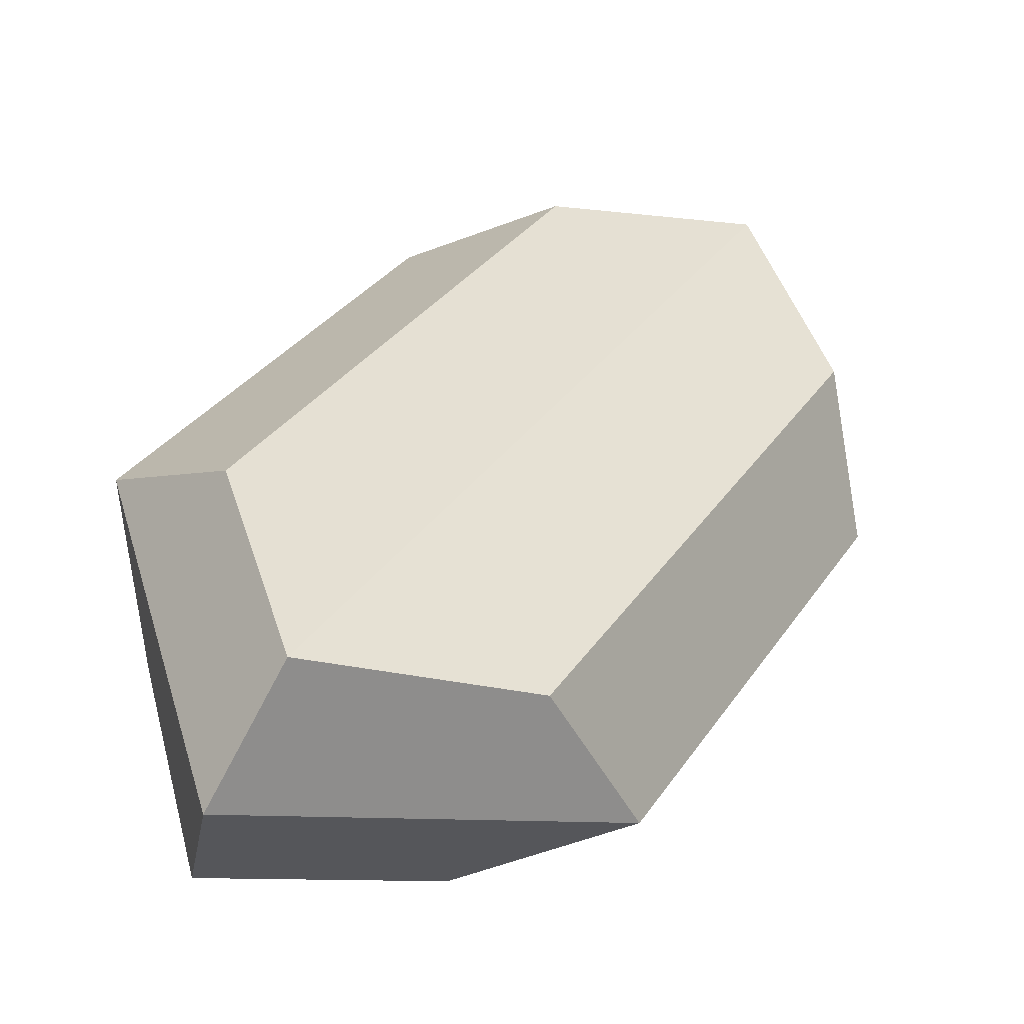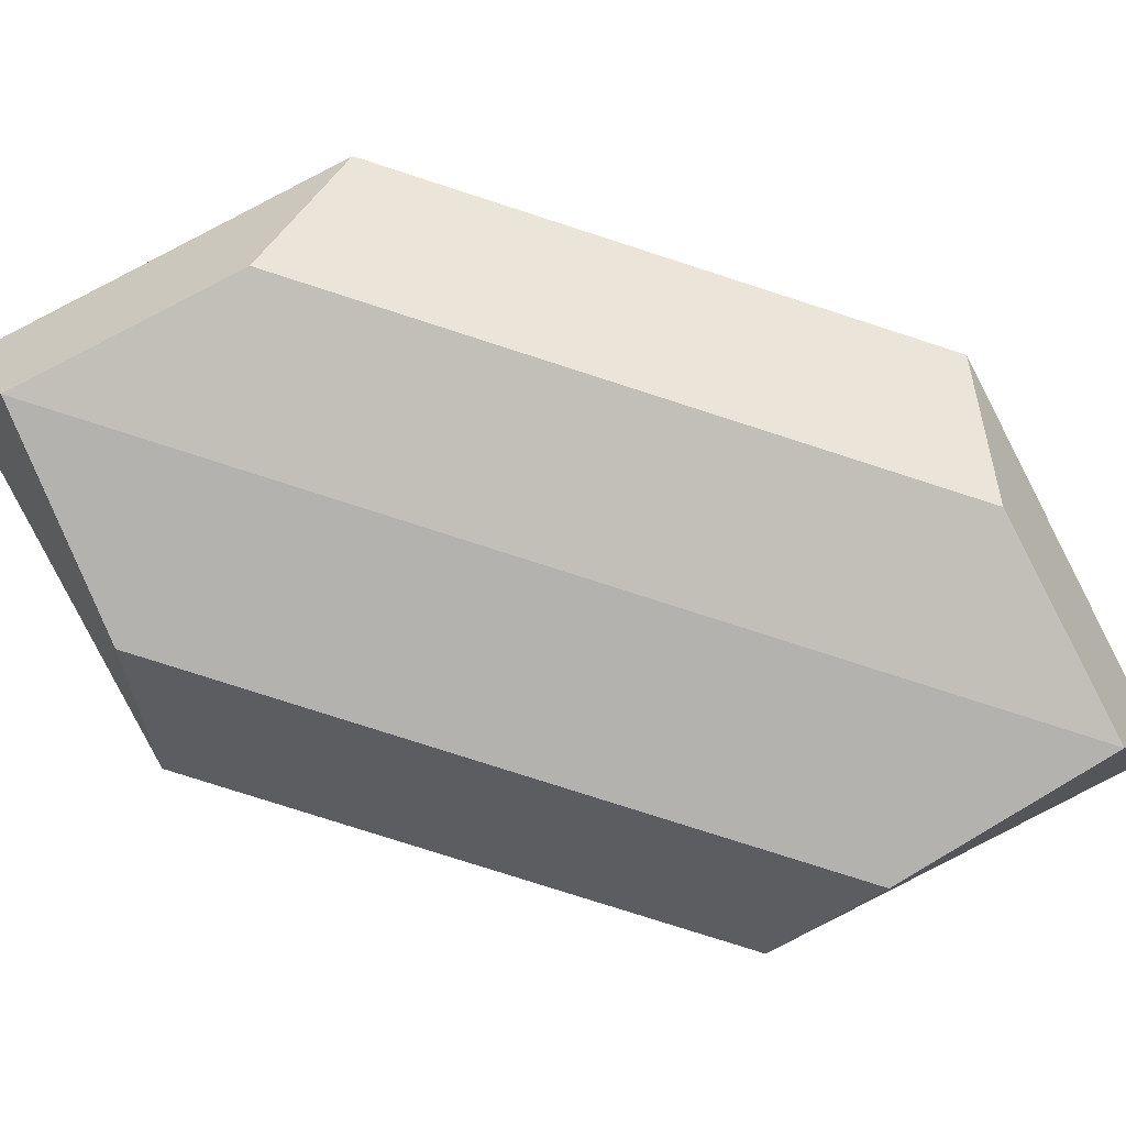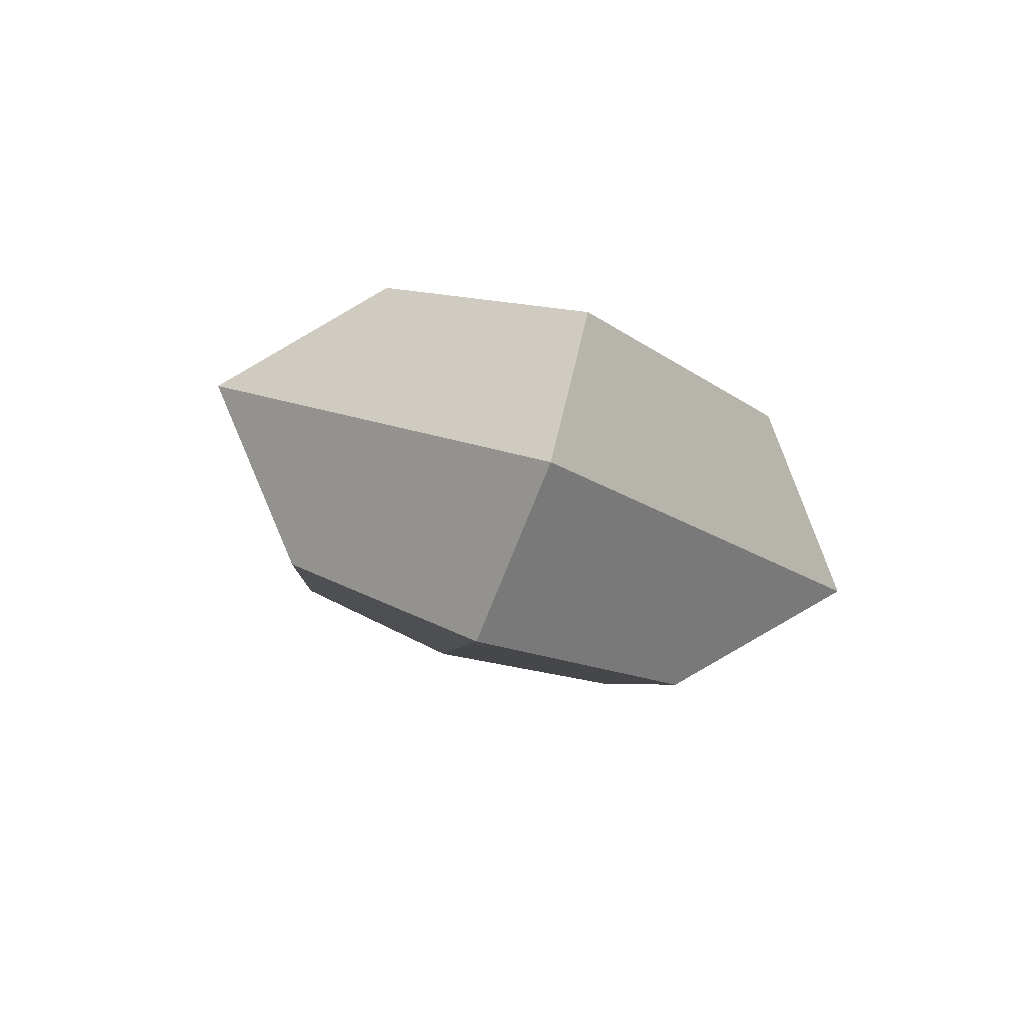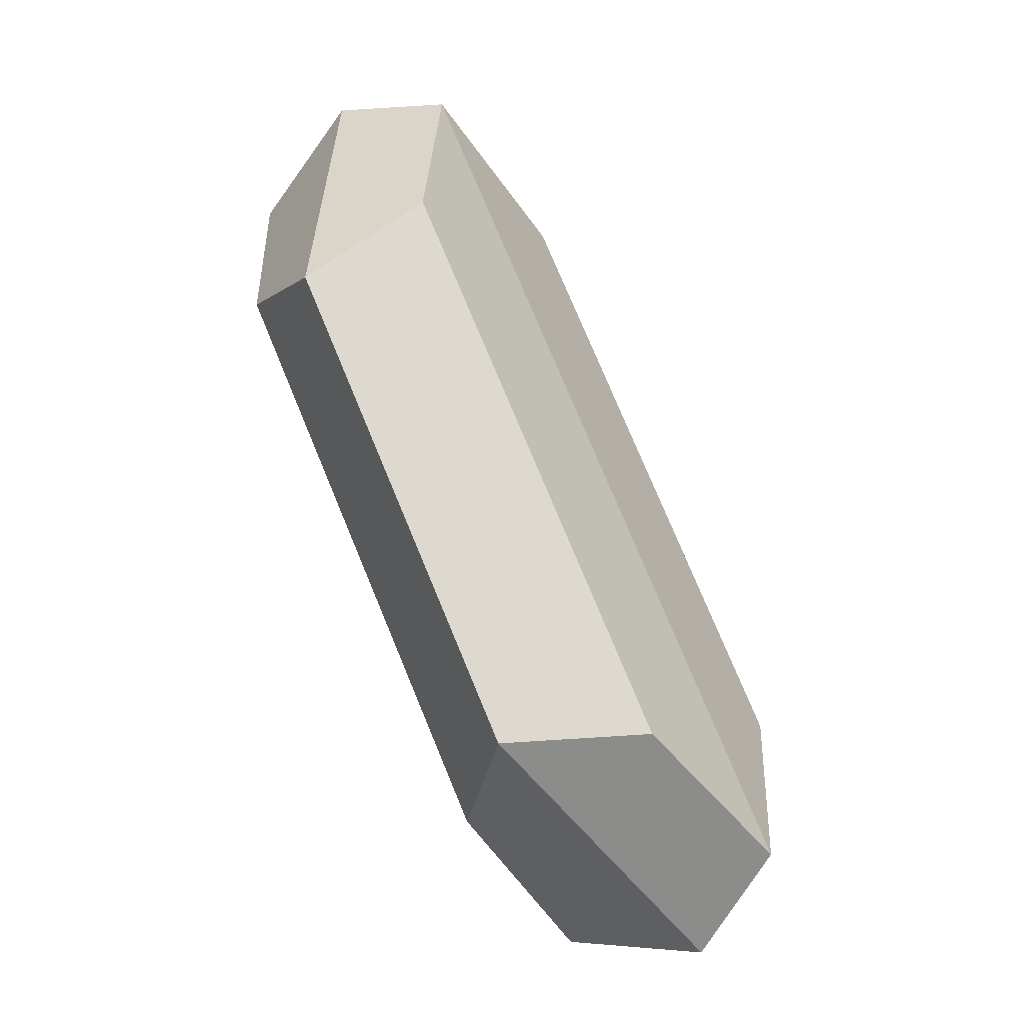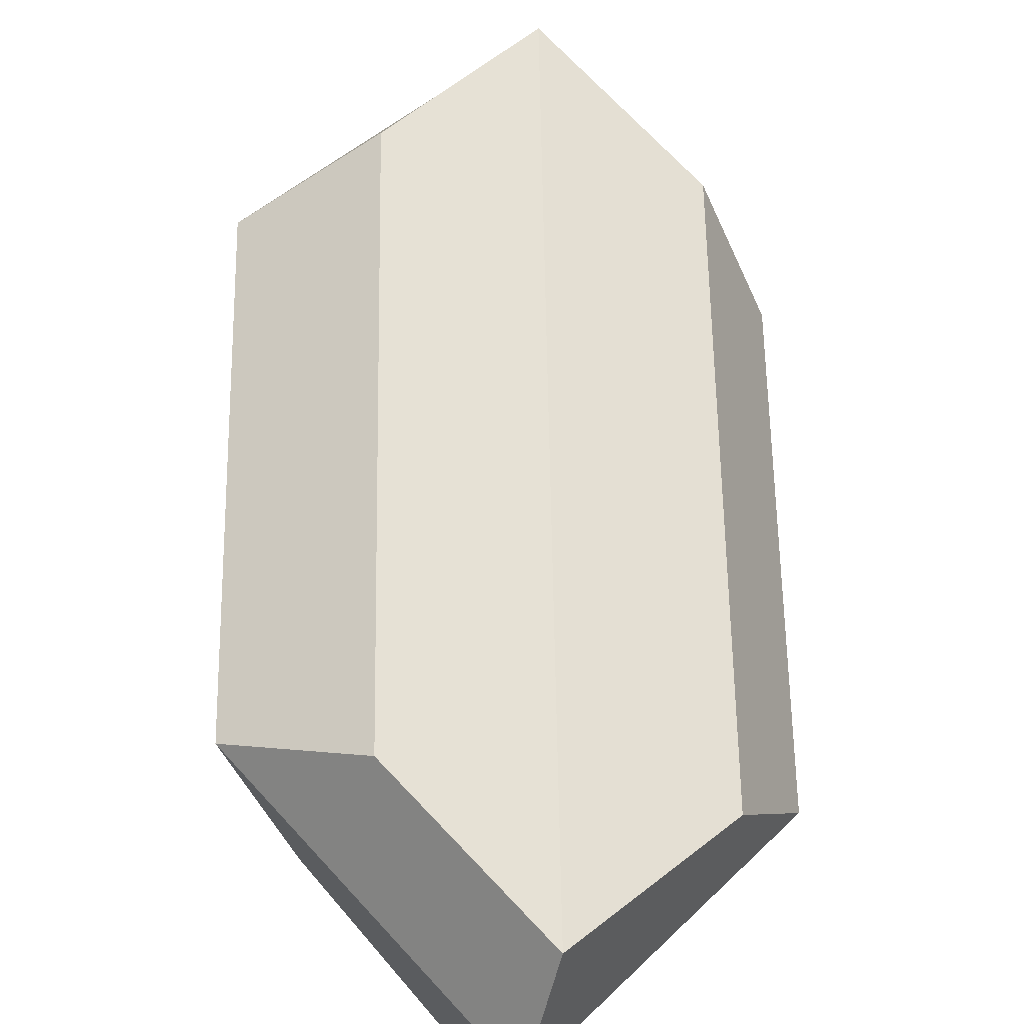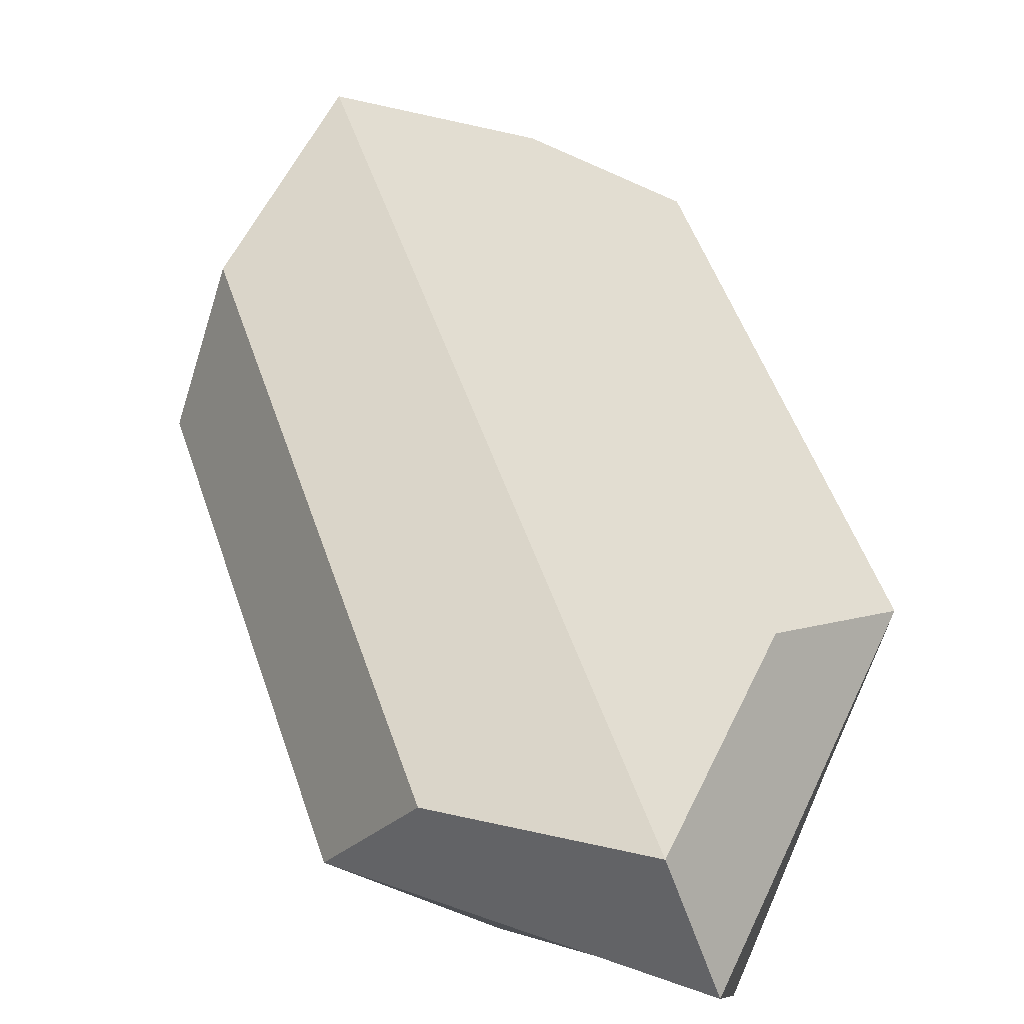
<metadata>
{"format":"obj","ext":"obj","renderer":"f3d","projection":"perspective","resolution":1024,"background":"white","views":[{"elev":37.5,"azim":49.8,"up":"+Z"},{"elev":76.8,"azim":129.7,"up":"+Z"},{"elev":4.2,"azim":20.5,"up":"+Z"},{"elev":-23.9,"azim":-42.6,"up":"+Y"},{"elev":68.6,"azim":22.6,"up":"+Z"},{"elev":41.6,"azim":-174.7,"up":"+Z"}]}
</metadata>
<code>
o Plane
v 0.2226 0.009192 0.6143
v -0.01913 -0.2306 -0.2933
v -1.404 2.953 -0.7705
v -1.842 2.068 0.1188
v -1.052 0.2509 0.3911
v -1.351 3.315 -0.3328
v -0.06917 2.745 -0.5121
v 0.7214 0.9278 -0.2398
v 0.2301 -0.3191 0.2118
v -1.164 3.195 0.1368
v -1.67 2.247 -0.4528
v -0.7428 0.1163 -0.1334
v -1.454 2.465 0.3686
v -0.5262 0.3327 0.6882
v -0.4049 2.914 -0.02799
v 0.5597 0.6967 0.3043
v -0.632 2.707 -0.8233
v 0.3412 0.4709 -0.4881
f 4 11 12 5
f 5 14 13 4
f 11 3 2 12
f 14 1 10 13
f 8 7 15 16
f 7 8 18 17
f 3 17 18 2
f 10 1 16 15
f 7 6 10 15
f 7 17 3 6
f 11 4 6 3
f 6 4 13 10
f 5 9 1 14
f 8 16 1 9
f 12 2 9 5
f 8 9 2 18

</code>
